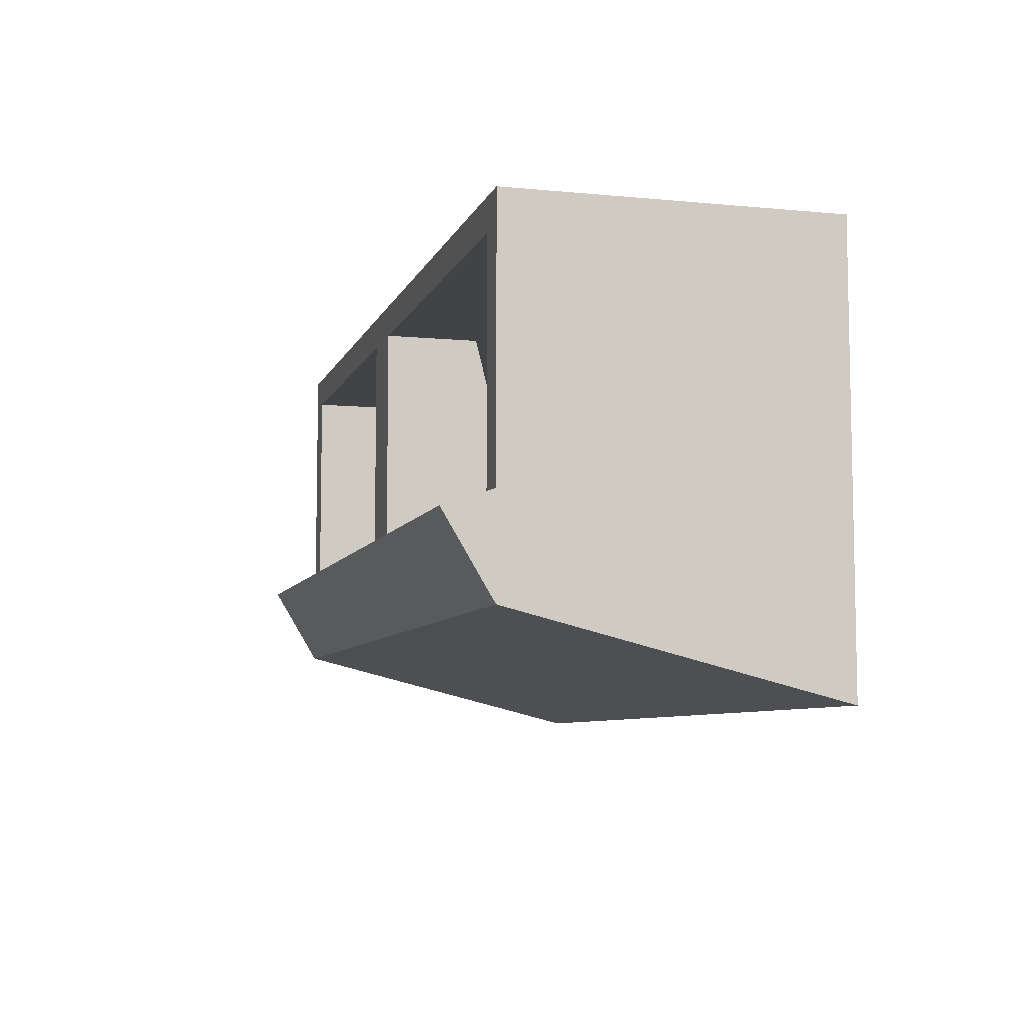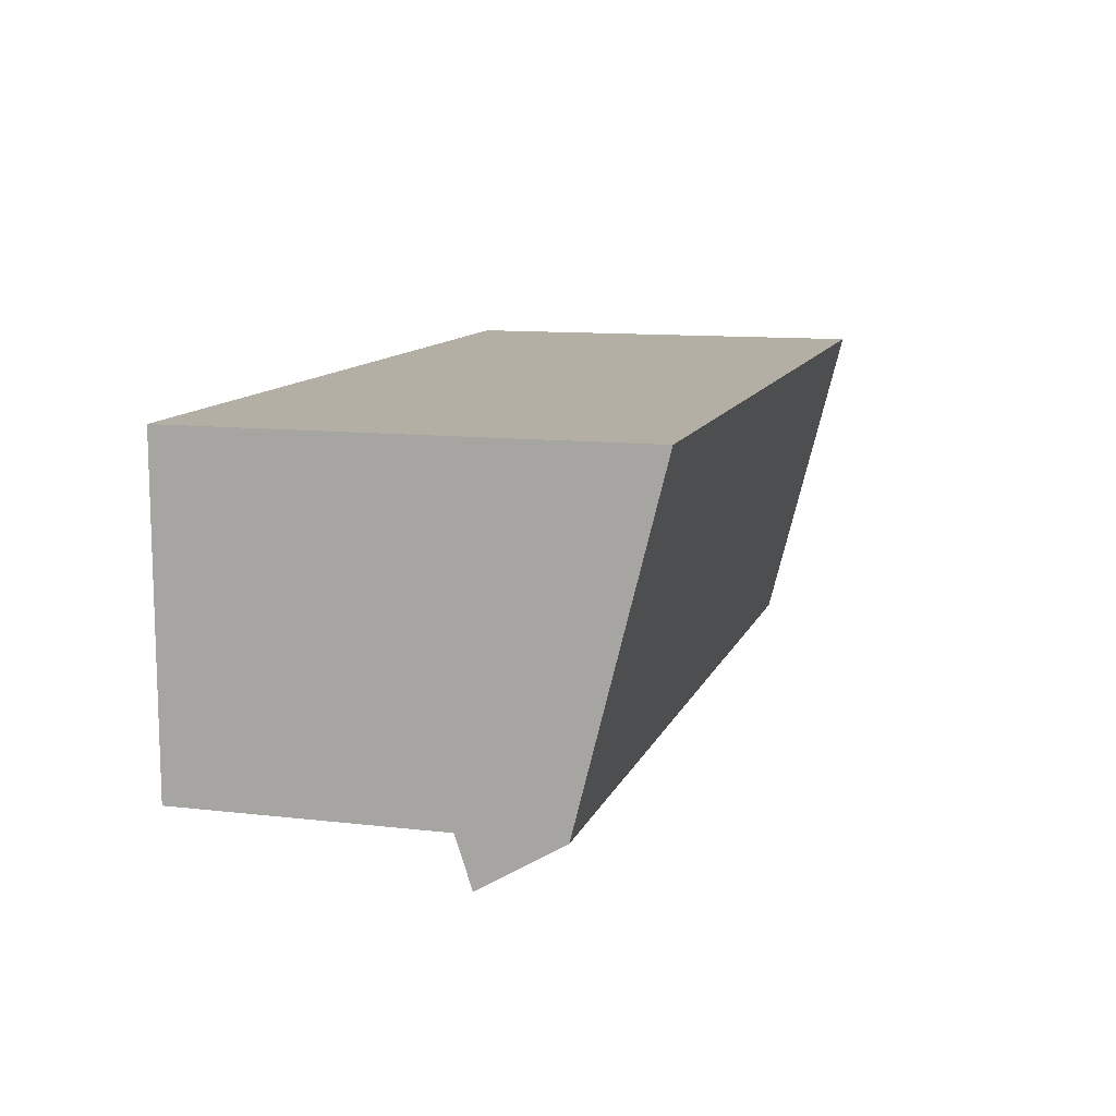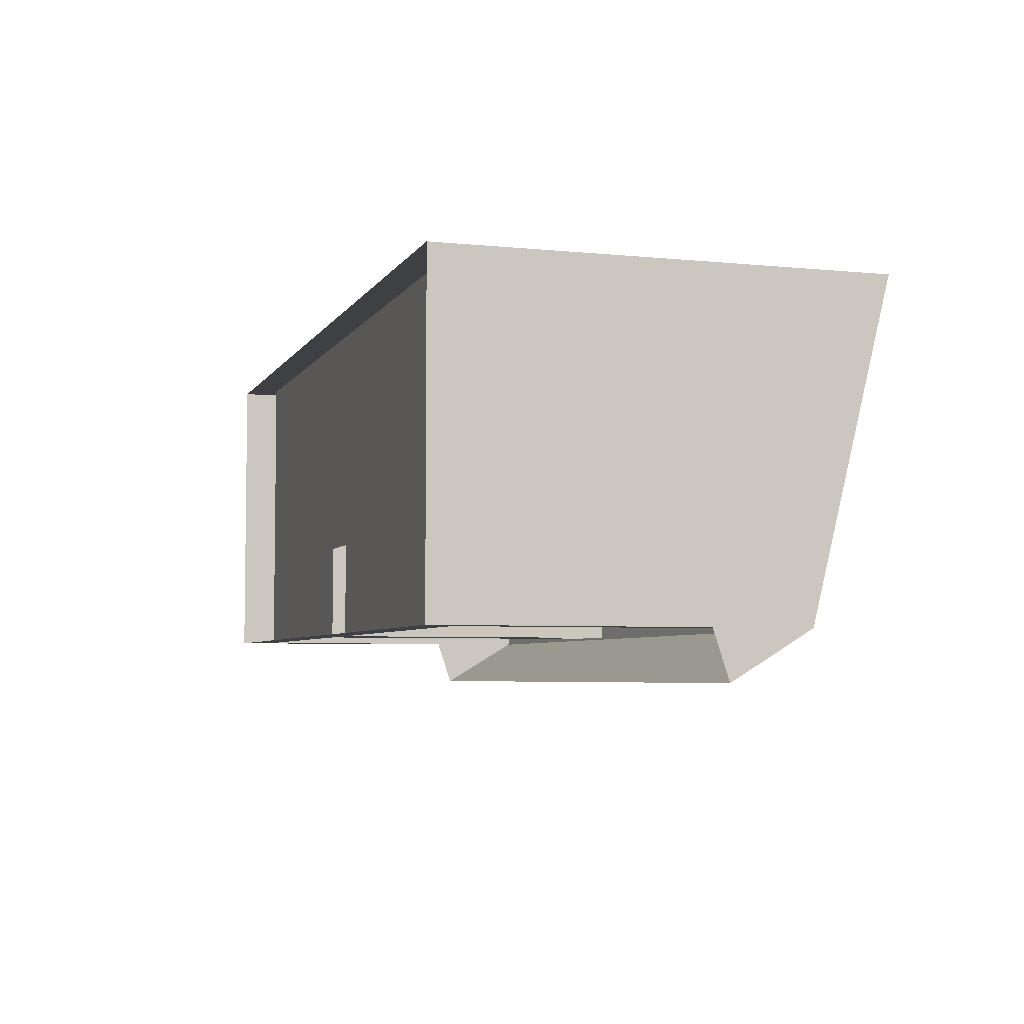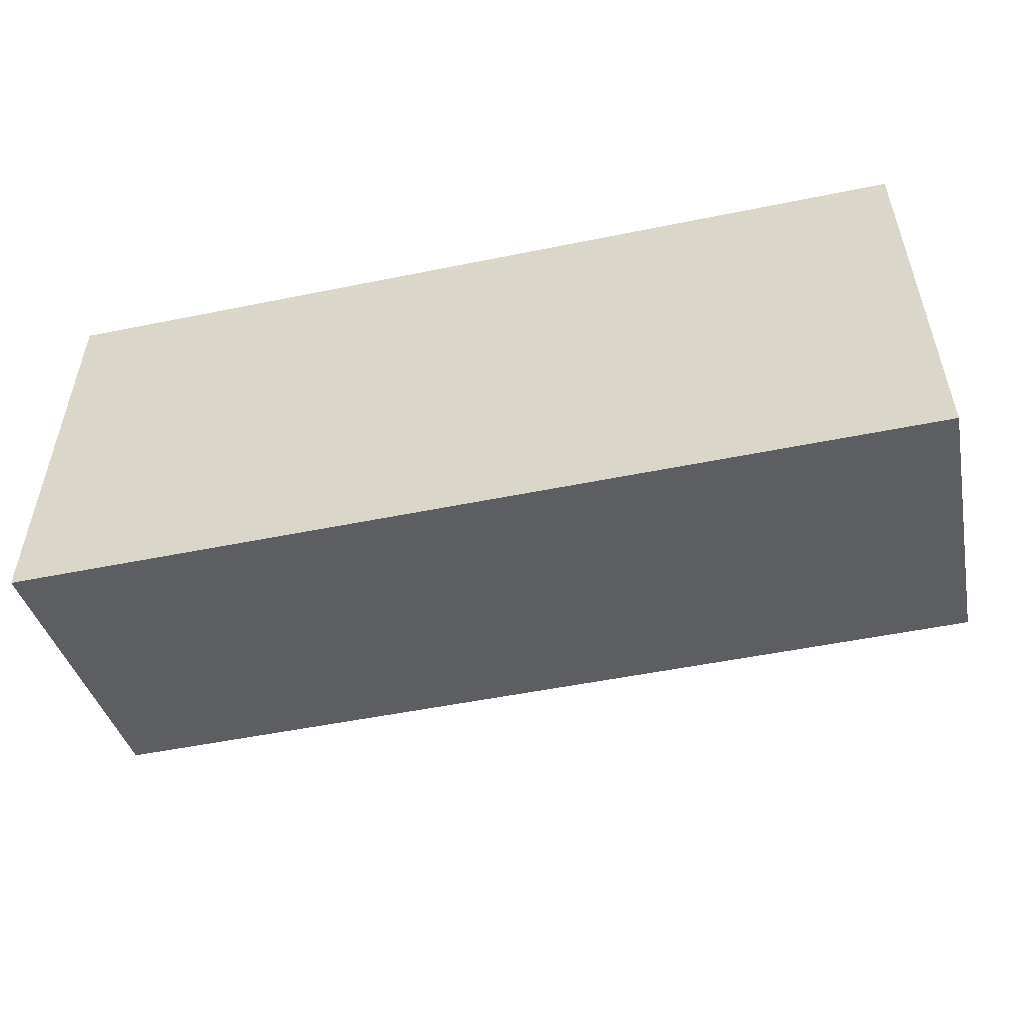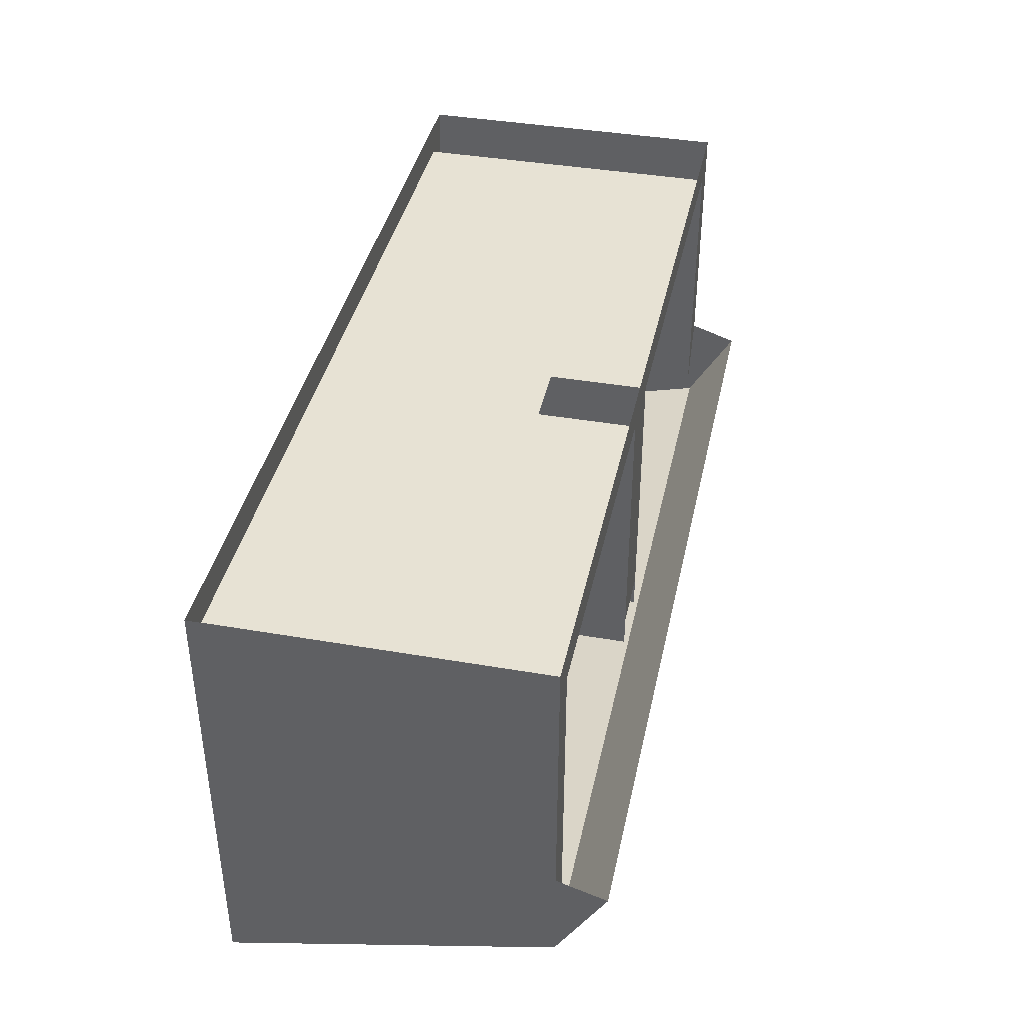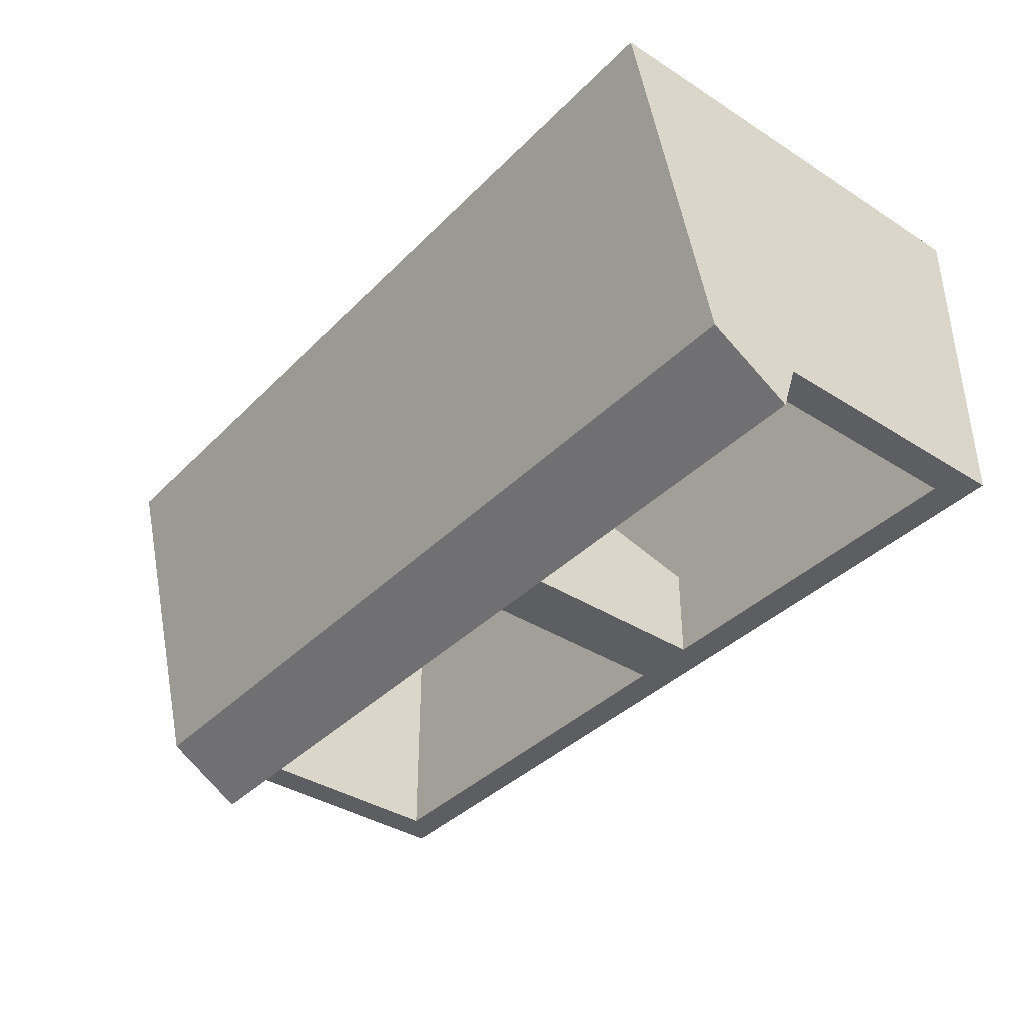
<metadata>
{"format":"obj","ext":"obj","renderer":"f3d","projection":"perspective","resolution":1024,"background":"white","views":[{"elev":-7.3,"azim":-105.3,"up":"+Y"},{"elev":11.3,"azim":-74.2,"up":"+Z"},{"elev":-5.0,"azim":-107.5,"up":"+Z"},{"elev":-51.9,"azim":12.4,"up":"+Y"},{"elev":39.9,"azim":102.1,"up":"+Y"},{"elev":-38.2,"azim":51.2,"up":"+Z"}]}
</metadata>
<code>
o object/hutch_1
v -112 -204 48
v 112 -204 48
v 112 -96 48
v -112 -96 48
v -104 -104 48
v 104 -104 48
v 104 -184 48
v -104 -184 48
v -104 -176 -32
v -104 -104 -32
v -60 -104 -32
v 0 -104 -8
v 16 -104 -8
v 104 -104 -32
v 104 -176 -32
v 112 -160 -32
v 112 -104 -32
v 112 -104 48
v 112 -184 -32
v 112 -164 -44
v 16 -164 -44
v 16 -184 -32
v 0 -164 -44
v 0 -184 -32
v -112 -164 -44
v -112 -184 -32
v -112 -160 -32
v -112 -104 48
v -112 -104 -32
v -104 -96 -32
v -60 -96 -32
v 0 -96 -32
v 0 -104 -32
v 0 -176 -32
v 0 -176 -8
v 0 -136 0
v 0 -152 24
v 0 -152 48
v 0 -176 48
v 0 -136 -32
v 16 -104 -32
v 16 -136 -32
v 16 -168 -32
v 0 -168 -32
v 112 -96 -32
v -112 -96 -32
v 16 -176 -8
v 16 -176 -32
v 16 -136 0
v 16 -152 24
v 16 -152 48
v 16 -176 48
v 112 -92 52
v 112 -204 52
v 112 -92 -44
v -112 -92 -44
v -112 -204 -44
v -112 -92 52
v 104 -104 -56
v -112 -204 48
v -112 -204 48
v -112 -204 48
f 1 2 3
f 1 3 4
f 5 6 7
f 5 7 8
f 5 8 9
f 5 9 10
f 5 10 11
f 5 11 12
f 5 12 6
f 6 12 13
f 6 13 14
f 6 14 7
f 7 14 15
f 15 14 16
f 16 14 17
f 16 17 18
f 16 18 19
f 16 19 20
f 20 19 21
f 21 19 22
f 21 22 23
f 23 22 24
f 23 24 25
f 25 24 26
f 25 26 27
f 27 26 28
f 27 28 29
f 27 29 9
f 9 29 10
f 10 29 30
f 10 30 31
f 10 31 11
f 11 31 32
f 11 32 33
f 11 33 12
f 12 33 34
f 12 34 35
f 12 35 36
f 36 35 37
f 37 35 38
f 38 35 39
f 40 33 41
f 40 41 42
f 40 42 43
f 40 43 44
f 2 19 18
f 19 2 1
f 19 1 22
f 22 1 24
f 24 1 26
f 26 1 28
f 45 3 18
f 45 18 17
f 45 17 32
f 32 17 14
f 32 14 41
f 32 41 33
f 28 4 46
f 28 46 29
f 29 46 30
f 41 13 47
f 41 47 48
f 47 13 49
f 47 49 50
f 47 50 51
f 47 51 52
f 13 41 14

</code>
